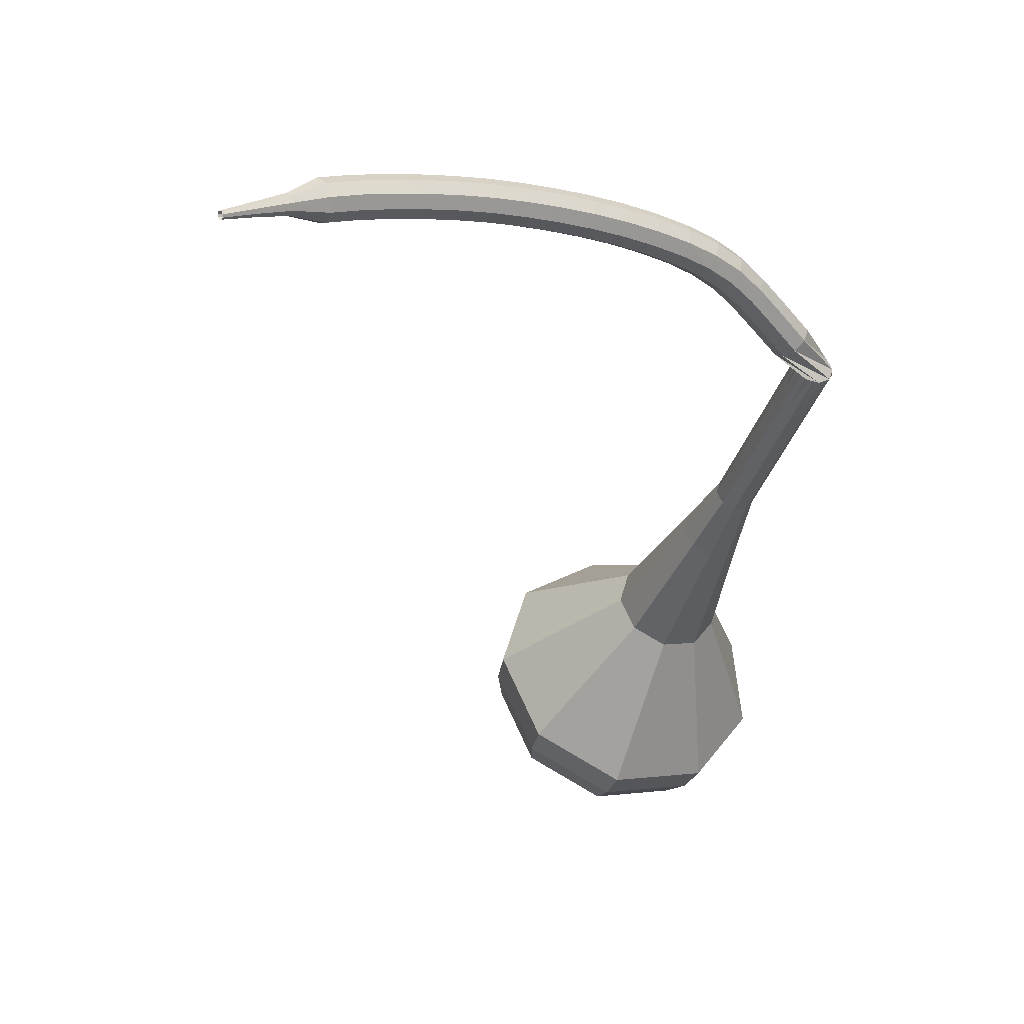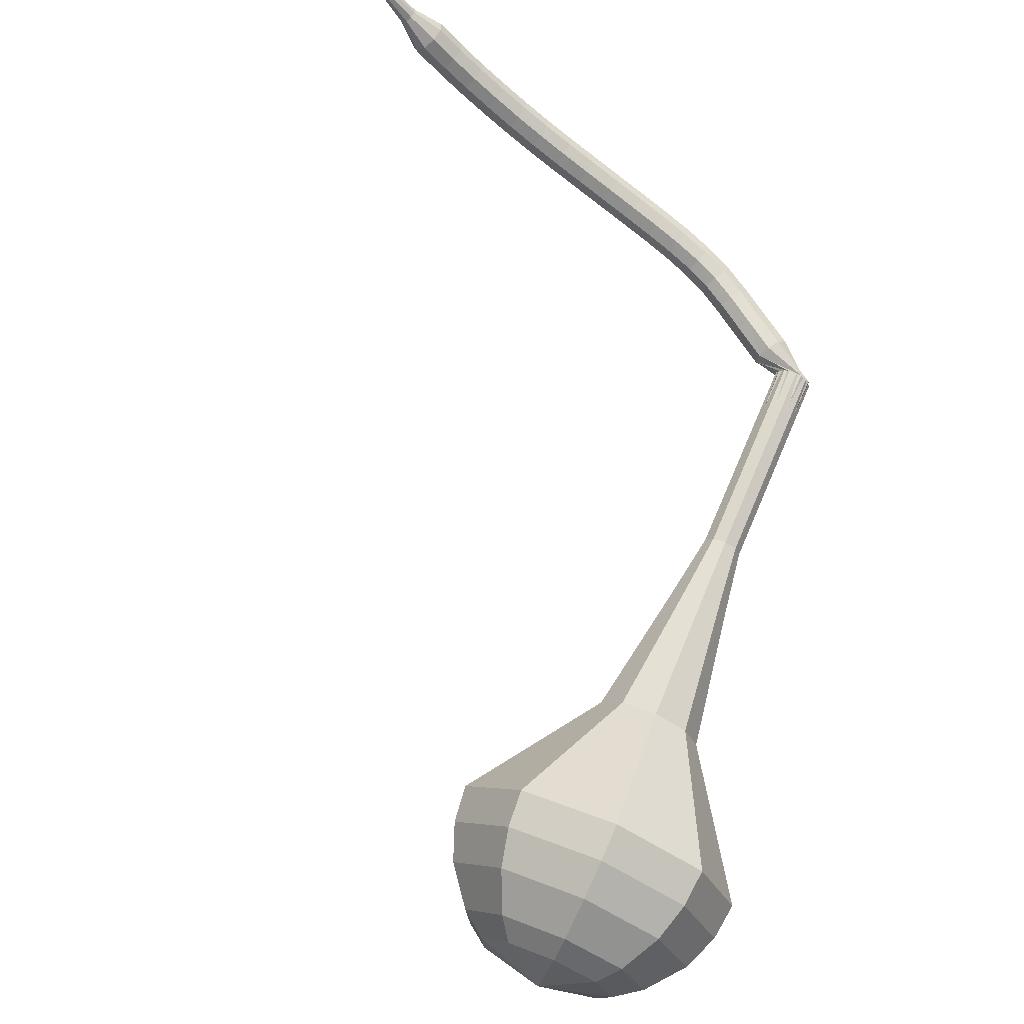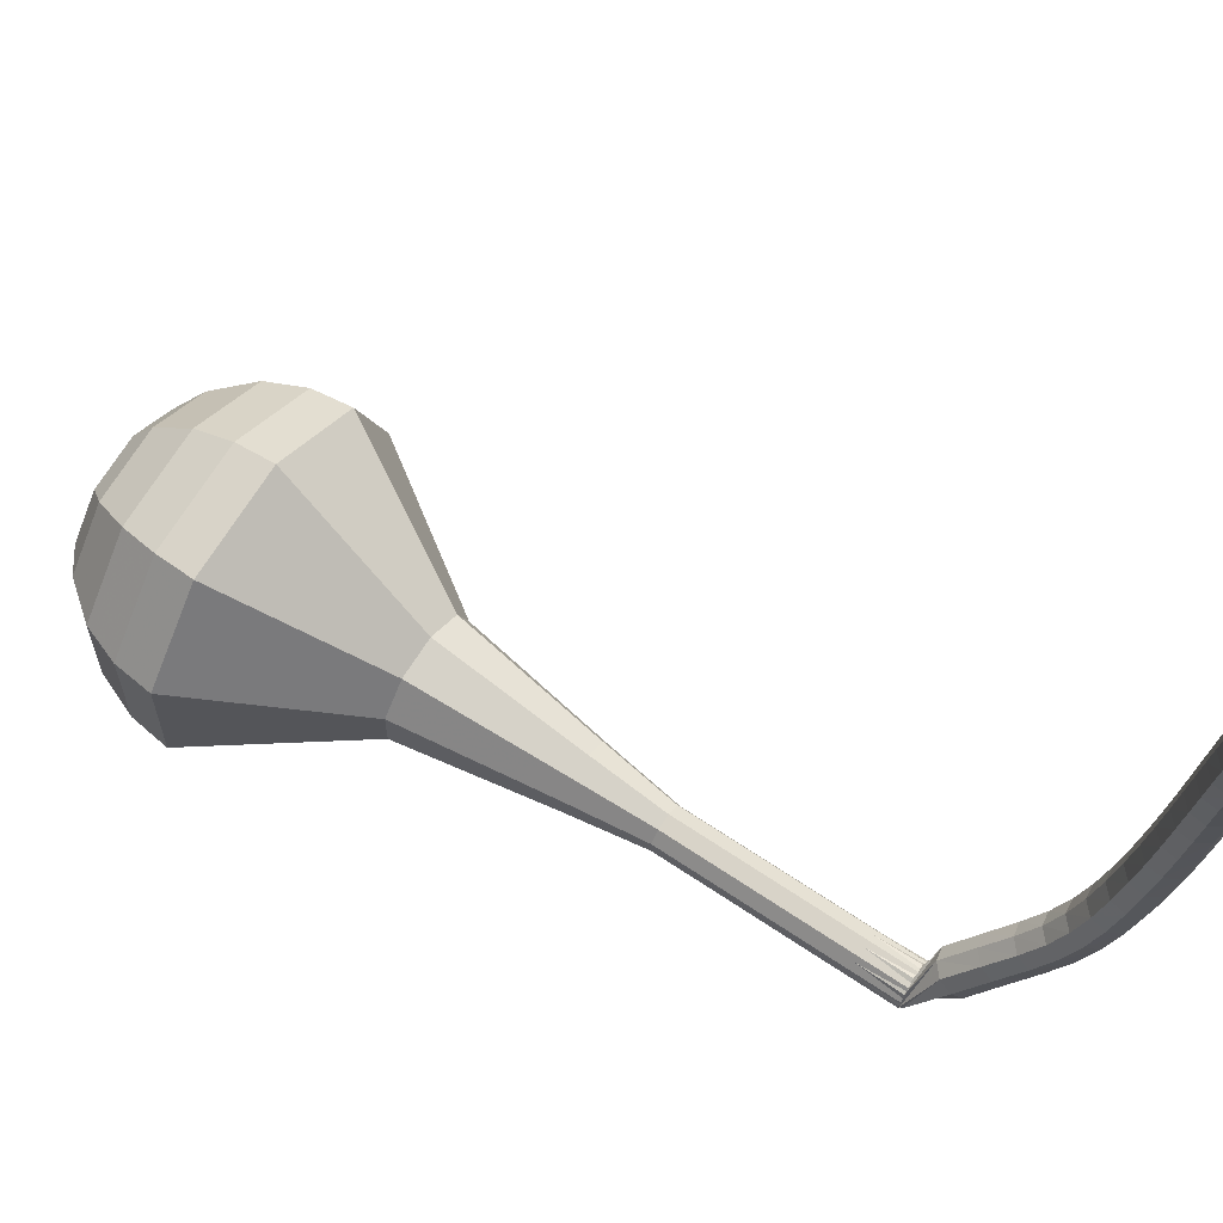
<metadata>
{"format":"obj","ext":"obj","renderer":"f3d","projection":"perspective","resolution":1024,"background":"white","views":[{"elev":21.1,"azim":-11.3,"up":"+Z"},{"elev":-48.5,"azim":-24.7,"up":"+Z"},{"elev":-34.3,"azim":-84.1,"up":"+Y"}]}
</metadata>
<code>
g tube1
v 164.7 182.6 90.43
v 164.4 179.8 88.57
v 162 177.6 87.58
v 158.7 177 87.93
v 156 178.4 89.44
v 155.1 181 91.42
v 156.6 183.7 92.93
v 159.6 185.2 93.27
v 162.8 184.7 92.29
v 164.7 182.6 90.43
v 163.3 182.7 89.67
v 163.1 180.7 88.31
v 161.3 179.1 87.58
v 158.9 178.7 87.83
v 156.9 179.6 88.94
v 156.3 181.6 90.39
v 157.3 183.5 91.5
v 159.5 184.6 91.75
v 161.9 184.3 91.03
v 163.3 182.7 89.67
v 159.7 182.2 88.9
v 159.7 182.2 88.9
v 159.7 182.2 88.9
v 159.7 182.2 88.9
v 159.7 182.2 88.9
v 159.7 182.2 88.9
v 159.7 182.2 88.9
v 159.7 182.2 88.9
v 159.7 182.2 88.9
v 159.7 182.2 88.9
v 165.1 161.9 118.2
v 165.5 161.4 117.9
v 166.1 161.3 117.7
v 166.7 161.6 117.7
v 167.1 162.1 118
v 166.9 162.6 118.4
v 166.4 163 118.7
v 165.7 162.9 118.8
v 165.2 162.5 118.6
v 165.1 161.9 118.2
v 164.6 162.9 119.7
v 164.1 162.6 119.3
v 164 162 119.1
v 164.2 161.3 119.1
v 164.7 160.9 119.5
v 165.2 161 120
v 165.5 161.5 120.3
v 165.4 162.2 120.4
v 165.1 162.8 120.2
v 164.6 162.9 119.7
v 163.3 162.7 121.2
v 162.9 162.3 120.7
v 162.7 161.7 120.5
v 162.9 161.1 120.6
v 163.4 160.7 120.9
v 163.9 160.8 121.4
v 164.2 161.3 121.8
v 164.1 162 121.8
v 163.8 162.5 121.6
v 163.3 162.7 121.2
v 162.1 162.4 122.5
v 161.7 162.1 122
v 161.6 161.4 121.8
v 161.8 160.8 121.8
v 162.3 160.5 122.2
v 162.7 160.6 122.7
v 163 161.1 123.1
v 163 161.7 123.1
v 162.6 162.3 122.9
v 162.1 162.4 122.5
v 161 162.2 123.5
v 160.7 161.9 123
v 160.6 161.2 122.7
v 160.8 160.6 122.8
v 161.2 160.2 123.2
v 161.6 160.3 123.8
v 161.8 160.8 124.2
v 161.8 161.5 124.3
v 161.5 162 124
v 161 162.2 123.5
v 159.9 162 124.3
v 159.6 161.7 123.8
v 159.5 161.1 123.5
v 159.7 160.4 123.6
v 160 160 124
v 160.4 160.1 124.6
v 160.6 160.6 125.1
v 160.5 161.2 125.2
v 160.2 161.8 124.9
v 159.9 162 124.3
v 158.5 161.8 125.1
v 158.3 161.5 124.5
v 158.2 160.9 124.2
v 158.4 160.2 124.3
v 158.7 159.8 124.8
v 159 159.9 125.4
v 159.1 160.3 125.8
v 159.1 161 125.9
v 158.9 161.6 125.6
v 158.5 161.8 125.1
v 157.1 161.6 125.7
v 156.9 161.3 125.1
v 156.8 160.7 124.8
v 156.9 160.1 124.9
v 157.2 159.7 125.4
v 157.4 159.7 126
v 157.6 160.2 126.5
v 157.5 160.8 126.6
v 157.3 161.4 126.3
v 157.1 161.6 125.7
v 155.5 161.4 126.3
v 155.3 161.1 125.7
v 155.3 160.5 125.3
v 155.4 159.9 125.4
v 155.7 159.5 125.9
v 155.9 159.5 126.6
v 156 159.9 127.1
v 155.9 160.6 127.2
v 155.7 161.2 126.9
v 155.5 161.4 126.3
v 153.9 161.1 126.8
v 153.8 160.9 126.2
v 153.8 160.3 125.8
v 153.9 159.6 125.9
v 154.1 159.2 126.4
v 154.3 159.2 127.1
v 154.4 159.7 127.6
v 154.3 160.4 127.7
v 154.1 160.9 127.4
v 153.9 161.1 126.8
v 152.3 160.9 127.2
v 152.2 160.6 126.6
v 152.2 160 126.3
v 152.3 159.4 126.4
v 152.5 158.9 126.9
v 152.7 159 127.5
v 152.8 159.4 128
v 152.7 160.1 128.2
v 152.5 160.7 127.8
v 152.3 160.9 127.2
v 150.7 160.6 127.6
v 150.6 160.3 127
v 150.6 159.7 126.6
v 150.8 159.1 126.7
v 151 158.7 127.3
v 151.1 158.7 127.9
v 151.1 159.1 128.4
v 151 159.8 128.6
v 150.8 160.4 128.2
v 150.7 160.6 127.6
v 149 160.2 127.9
v 149 160 127.3
v 149 159.4 127
v 149.2 158.7 127.1
v 149.4 158.3 127.6
v 149.5 158.3 128.3
v 149.5 158.8 128.8
v 149.4 159.5 128.9
v 149.2 160 128.6
v 149 160.2 127.9
v 147.4 159.8 128.2
v 147.4 159.5 127.6
v 147.5 159 127.2
v 147.7 158.3 127.4
v 147.9 157.9 127.9
v 148 157.9 128.5
v 147.9 158.4 129.1
v 147.8 159 129.2
v 147.6 159.6 128.8
v 147.4 159.8 128.2
v 145.8 159.3 128.4
v 145.8 159.1 127.8
v 145.9 158.5 127.5
v 146.1 157.9 127.6
v 146.3 157.5 128.1
v 146.4 157.5 128.8
v 146.4 157.9 129.3
v 146.2 158.6 129.4
v 146 159.1 129.1
v 145.8 159.3 128.4
v 144.2 158.8 128.6
v 144.2 158.6 128
v 144.4 158 127.7
v 144.6 157.4 127.8
v 144.8 157 128.3
v 144.9 157 129
v 144.8 157.4 129.5
v 144.6 158.1 129.6
v 144.4 158.6 129.3
v 144.2 158.8 128.6
v 142.6 158.2 128.8
v 142.7 158 128.2
v 142.9 157.4 127.8
v 143.1 156.8 127.9
v 143.3 156.4 128.5
v 143.4 156.4 129.1
v 143.3 156.9 129.7
v 143 157.5 129.8
v 142.8 158 129.4
v 142.6 158.2 128.8
v 141.1 157.6 128.9
v 141.2 157.4 128.3
v 141.4 156.8 127.9
v 141.7 156.2 128
v 141.9 155.8 128.6
v 141.9 155.8 129.2
v 141.7 156.2 129.8
v 141.5 156.8 129.9
v 141.2 157.4 129.5
v 141.1 157.6 128.9
v 139.8 156.4 128.9
v 139.8 156.3 128.6
v 140 156 128.5
v 140.1 155.7 128.5
v 140.2 155.5 128.8
v 140.2 155.5 129.1
v 140.1 155.7 129.4
v 140 156 129.4
v 139.9 156.3 129.3
v 139.8 156.4 128.9
v 138.4 155.5 129
v 138.4 155.4 128.8
v 138.5 155.3 128.6
v 138.6 155.1 128.7
v 138.7 154.9 128.9
v 138.7 154.9 129.1
v 138.6 155.1 129.3
v 138.5 155.3 129.3
v 138.4 155.4 129.2
v 138.4 155.5 129
v 137 154.6 129
v 137 154.6 128.9
v 137.1 154.5 128.8
v 137.1 154.4 128.8
v 137.2 154.3 128.9
v 137.2 154.3 129.1
v 137.1 154.4 129.2
v 137.1 154.5 129.2
v 137 154.6 129.1
v 137 154.6 129
f 1 2 12
f 12 11 1
f 2 3 13
f 13 12 2
f 3 4 14
f 14 13 3
f 4 5 15
f 15 14 4
f 5 6 16
f 16 15 5
f 6 7 17
f 17 16 6
f 7 8 18
f 18 17 7
f 8 9 19
f 19 18 8
f 9 10 20
f 20 19 9
f 11 12 22
f 22 21 11
f 12 13 23
f 23 22 12
f 13 14 24
f 24 23 13
f 14 15 25
f 25 24 14
f 15 16 26
f 26 25 15
f 16 17 27
f 27 26 16
f 17 18 28
f 28 27 17
f 18 19 29
f 29 28 18
f 19 20 30
f 30 29 19
f 21 22 32
f 32 31 21
f 22 23 33
f 33 32 22
f 23 24 34
f 34 33 23
f 24 25 35
f 35 34 24
f 25 26 36
f 36 35 25
f 26 27 37
f 37 36 26
f 27 28 38
f 38 37 27
f 28 29 39
f 39 38 28
f 29 30 40
f 40 39 29
f 31 32 42
f 42 41 31
f 32 33 43
f 43 42 32
f 33 34 44
f 44 43 33
f 34 35 45
f 45 44 34
f 35 36 46
f 46 45 35
f 36 37 47
f 47 46 36
f 37 38 48
f 48 47 37
f 38 39 49
f 49 48 38
f 39 40 50
f 50 49 39
f 41 42 52
f 52 51 41
f 42 43 53
f 53 52 42
f 43 44 54
f 54 53 43
f 44 45 55
f 55 54 44
f 45 46 56
f 56 55 45
f 46 47 57
f 57 56 46
f 47 48 58
f 58 57 47
f 48 49 59
f 59 58 48
f 49 50 60
f 60 59 49
f 51 52 62
f 62 61 51
f 52 53 63
f 63 62 52
f 53 54 64
f 64 63 53
f 54 55 65
f 65 64 54
f 55 56 66
f 66 65 55
f 56 57 67
f 67 66 56
f 57 58 68
f 68 67 57
f 58 59 69
f 69 68 58
f 59 60 70
f 70 69 59
f 61 62 72
f 72 71 61
f 62 63 73
f 73 72 62
f 63 64 74
f 74 73 63
f 64 65 75
f 75 74 64
f 65 66 76
f 76 75 65
f 66 67 77
f 77 76 66
f 67 68 78
f 78 77 67
f 68 69 79
f 79 78 68
f 69 70 80
f 80 79 69
f 71 72 82
f 82 81 71
f 72 73 83
f 83 82 72
f 73 74 84
f 84 83 73
f 74 75 85
f 85 84 74
f 75 76 86
f 86 85 75
f 76 77 87
f 87 86 76
f 77 78 88
f 88 87 77
f 78 79 89
f 89 88 78
f 79 80 90
f 90 89 79
f 81 82 92
f 92 91 81
f 82 83 93
f 93 92 82
f 83 84 94
f 94 93 83
f 84 85 95
f 95 94 84
f 85 86 96
f 96 95 85
f 86 87 97
f 97 96 86
f 87 88 98
f 98 97 87
f 88 89 99
f 99 98 88
f 89 90 100
f 100 99 89
f 91 92 102
f 102 101 91
f 92 93 103
f 103 102 92
f 93 94 104
f 104 103 93
f 94 95 105
f 105 104 94
f 95 96 106
f 106 105 95
f 96 97 107
f 107 106 96
f 97 98 108
f 108 107 97
f 98 99 109
f 109 108 98
f 99 100 110
f 110 109 99
f 101 102 112
f 112 111 101
f 102 103 113
f 113 112 102
f 103 104 114
f 114 113 103
f 104 105 115
f 115 114 104
f 105 106 116
f 116 115 105
f 106 107 117
f 117 116 106
f 107 108 118
f 118 117 107
f 108 109 119
f 119 118 108
f 109 110 120
f 120 119 109
f 111 112 122
f 122 121 111
f 112 113 123
f 123 122 112
f 113 114 124
f 124 123 113
f 114 115 125
f 125 124 114
f 115 116 126
f 126 125 115
f 116 117 127
f 127 126 116
f 117 118 128
f 128 127 117
f 118 119 129
f 129 128 118
f 119 120 130
f 130 129 119
f 121 122 132
f 132 131 121
f 122 123 133
f 133 132 122
f 123 124 134
f 134 133 123
f 124 125 135
f 135 134 124
f 125 126 136
f 136 135 125
f 126 127 137
f 137 136 126
f 127 128 138
f 138 137 127
f 128 129 139
f 139 138 128
f 129 130 140
f 140 139 129
f 131 132 142
f 142 141 131
f 132 133 143
f 143 142 132
f 133 134 144
f 144 143 133
f 134 135 145
f 145 144 134
f 135 136 146
f 146 145 135
f 136 137 147
f 147 146 136
f 137 138 148
f 148 147 137
f 138 139 149
f 149 148 138
f 139 140 150
f 150 149 139
f 141 142 152
f 152 151 141
f 142 143 153
f 153 152 142
f 143 144 154
f 154 153 143
f 144 145 155
f 155 154 144
f 145 146 156
f 156 155 145
f 146 147 157
f 157 156 146
f 147 148 158
f 158 157 147
f 148 149 159
f 159 158 148
f 149 150 160
f 160 159 149
f 151 152 162
f 162 161 151
f 152 153 163
f 163 162 152
f 153 154 164
f 164 163 153
f 154 155 165
f 165 164 154
f 155 156 166
f 166 165 155
f 156 157 167
f 167 166 156
f 157 158 168
f 168 167 157
f 158 159 169
f 169 168 158
f 159 160 170
f 170 169 159
f 161 162 172
f 172 171 161
f 162 163 173
f 173 172 162
f 163 164 174
f 174 173 163
f 164 165 175
f 175 174 164
f 165 166 176
f 176 175 165
f 166 167 177
f 177 176 166
f 167 168 178
f 178 177 167
f 168 169 179
f 179 178 168
f 169 170 180
f 180 179 169
f 171 172 182
f 182 181 171
f 172 173 183
f 183 182 172
f 173 174 184
f 184 183 173
f 174 175 185
f 185 184 174
f 175 176 186
f 186 185 175
f 176 177 187
f 187 186 176
f 177 178 188
f 188 187 177
f 178 179 189
f 189 188 178
f 179 180 190
f 190 189 179
f 181 182 192
f 192 191 181
f 182 183 193
f 193 192 182
f 183 184 194
f 194 193 183
f 184 185 195
f 195 194 184
f 185 186 196
f 196 195 185
f 186 187 197
f 197 196 186
f 187 188 198
f 198 197 187
f 188 189 199
f 199 198 188
f 189 190 200
f 200 199 189
f 191 192 202
f 202 201 191
f 192 193 203
f 203 202 192
f 193 194 204
f 204 203 193
f 194 195 205
f 205 204 194
f 195 196 206
f 206 205 195
f 196 197 207
f 207 206 196
f 197 198 208
f 208 207 197
f 198 199 209
f 209 208 198
f 199 200 210
f 210 209 199
f 201 202 212
f 212 211 201
f 202 203 213
f 213 212 202
f 203 204 214
f 214 213 203
f 204 205 215
f 215 214 204
f 205 206 216
f 216 215 205
f 206 207 217
f 217 216 206
f 207 208 218
f 218 217 207
f 208 209 219
f 219 218 208
f 209 210 220
f 220 219 209
f 211 212 222
f 222 221 211
f 212 213 223
f 223 222 212
f 213 214 224
f 224 223 213
f 214 215 225
f 225 224 214
f 215 216 226
f 226 225 215
f 216 217 227
f 227 226 216
f 217 218 228
f 228 227 217
f 218 219 229
f 229 228 218
f 219 220 230
f 230 229 219
f 221 222 232
f 232 231 221
f 222 223 233
f 233 232 222
f 223 224 234
f 234 233 223
f 224 225 235
f 235 234 224
f 225 226 236
f 236 235 225
f 226 227 237
f 237 236 226
f 227 228 238
f 238 237 227
f 228 229 239
f 239 238 228
f 229 230 240
f 240 239 229
v 167 162.4 118.2
v 167 161.9 117.9
v 166.5 161.4 117.7
v 165.8 161.3 117.7
v 165.3 161.6 118
v 165.1 162.1 118.4
v 165.4 162.7 118.7
v 166 163 118.8
v 166.6 162.9 118.6
v 167 162.4 118.2
v 166.4 164.4 115.3
v 166.3 163.9 114.9
v 165.8 163.4 114.7
v 165.2 163.3 114.8
v 164.6 163.6 115.1
v 164.5 164.1 115.5
v 164.7 164.6 115.8
v 165.4 164.9 115.9
v 166 164.9 115.7
v 166.4 164.4 115.3
v 165.8 166.4 112.4
v 165.7 165.8 112
v 165.2 165.4 111.8
v 164.5 165.3 111.9
v 164 165.6 112.2
v 163.8 166.1 112.6
v 164.1 166.6 112.9
v 164.7 166.9 113
v 165.4 166.8 112.8
v 165.8 166.4 112.4
v 165.1 168.4 109.5
v 165.1 167.8 109.1
v 164.6 167.4 108.9
v 163.9 167.3 109
v 163.4 167.5 109.3
v 163.2 168.1 109.7
v 163.5 168.6 110
v 164.1 168.9 110.1
v 164.7 168.8 109.9
v 165.1 168.4 109.5
v 165 170.5 106.6
v 164.9 169.7 106
v 164.2 169 105.7
v 163.1 168.8 105.8
v 162.3 169.2 106.3
v 162 170 106.9
v 162.5 170.9 107.4
v 163.4 171.3 107.5
v 164.4 171.2 107.2
v 165 170.5 106.6
v 164.9 174.9 100.8
v 164.7 173.3 99.78
v 163.4 172.1 99.24
v 161.6 171.8 99.43
v 160.1 172.5 100.3
v 159.6 174 101.4
v 160.4 175.5 102.2
v 162.1 176.3 102.4
v 163.8 176 101.8
v 164.9 174.9 100.8
v 168.1 180.3 95
v 167.7 176 92.19
v 164.1 172.7 90.7
v 159 171.8 91.22
v 154.9 173.9 93.51
v 153.7 177.8 96.49
v 155.8 181.9 98.78
v 160.4 184.1 99.3
v 165.3 183.5 97.81
v 168.1 180.3 95
v 167.6 181.3 93.48
v 167.1 177.1 90.76
v 163.6 173.9 89.31
v 158.8 173.1 89.81
v 154.8 175 92.03
v 153.6 178.9 94.92
v 155.7 182.8 97.14
v 160.1 185 97.64
v 164.8 184.3 96.2
v 167.6 181.3 93.48
v 166.5 182.1 91.95
v 166.1 178.4 89.52
v 163 175.5 88.23
v 158.6 174.7 88.67
v 155.1 176.5 90.66
v 154 179.9 93.25
v 155.8 183.4 95.23
v 159.8 185.4 95.68
v 164 184.8 94.38
v 166.5 182.1 91.95
v 164.7 182.6 90.43
v 164.4 179.8 88.57
v 162 177.6 87.58
v 158.7 177 87.93
v 156 178.4 89.44
v 155.1 181 91.42
v 156.6 183.7 92.93
v 159.6 185.2 93.27
v 162.8 184.7 92.29
v 164.7 182.6 90.43
v 163.3 182.7 89.67
v 163.1 180.7 88.31
v 161.3 179.1 87.58
v 158.9 178.7 87.83
v 156.9 179.6 88.94
v 156.3 181.6 90.39
v 157.3 183.5 91.5
v 159.5 184.6 91.75
v 161.9 184.3 91.03
v 163.3 182.7 89.67
v 159.7 182.2 88.9
v 159.7 182.2 88.9
v 159.7 182.2 88.9
v 159.7 182.2 88.9
v 159.7 182.2 88.9
v 159.7 182.2 88.9
v 159.7 182.2 88.9
v 159.7 182.2 88.9
v 159.7 182.2 88.9
v 159.7 182.2 88.9
f 241 242 252
f 252 251 241
f 242 243 253
f 253 252 242
f 243 244 254
f 254 253 243
f 244 245 255
f 255 254 244
f 245 246 256
f 256 255 245
f 246 247 257
f 257 256 246
f 247 248 258
f 258 257 247
f 248 249 259
f 259 258 248
f 249 250 260
f 260 259 249
f 251 252 262
f 262 261 251
f 252 253 263
f 263 262 252
f 253 254 264
f 264 263 253
f 254 255 265
f 265 264 254
f 255 256 266
f 266 265 255
f 256 257 267
f 267 266 256
f 257 258 268
f 268 267 257
f 258 259 269
f 269 268 258
f 259 260 270
f 270 269 259
f 261 262 272
f 272 271 261
f 262 263 273
f 273 272 262
f 263 264 274
f 274 273 263
f 264 265 275
f 275 274 264
f 265 266 276
f 276 275 265
f 266 267 277
f 277 276 266
f 267 268 278
f 278 277 267
f 268 269 279
f 279 278 268
f 269 270 280
f 280 279 269
f 271 272 282
f 282 281 271
f 272 273 283
f 283 282 272
f 273 274 284
f 284 283 273
f 274 275 285
f 285 284 274
f 275 276 286
f 286 285 275
f 276 277 287
f 287 286 276
f 277 278 288
f 288 287 277
f 278 279 289
f 289 288 278
f 279 280 290
f 290 289 279
f 281 282 292
f 292 291 281
f 282 283 293
f 293 292 282
f 283 284 294
f 294 293 283
f 284 285 295
f 295 294 284
f 285 286 296
f 296 295 285
f 286 287 297
f 297 296 286
f 287 288 298
f 298 297 287
f 288 289 299
f 299 298 288
f 289 290 300
f 300 299 289
f 291 292 302
f 302 301 291
f 292 293 303
f 303 302 292
f 293 294 304
f 304 303 293
f 294 295 305
f 305 304 294
f 295 296 306
f 306 305 295
f 296 297 307
f 307 306 296
f 297 298 308
f 308 307 297
f 298 299 309
f 309 308 298
f 299 300 310
f 310 309 299
f 301 302 312
f 312 311 301
f 302 303 313
f 313 312 302
f 303 304 314
f 314 313 303
f 304 305 315
f 315 314 304
f 305 306 316
f 316 315 305
f 306 307 317
f 317 316 306
f 307 308 318
f 318 317 307
f 308 309 319
f 319 318 308
f 309 310 320
f 320 319 309
f 311 312 322
f 322 321 311
f 312 313 323
f 323 322 312
f 313 314 324
f 324 323 313
f 314 315 325
f 325 324 314
f 315 316 326
f 326 325 315
f 316 317 327
f 327 326 316
f 317 318 328
f 328 327 317
f 318 319 329
f 329 328 318
f 319 320 330
f 330 329 319
f 321 322 332
f 332 331 321
f 322 323 333
f 333 332 322
f 323 324 334
f 334 333 323
f 324 325 335
f 335 334 324
f 325 326 336
f 336 335 325
f 326 327 337
f 337 336 326
f 327 328 338
f 338 337 327
f 328 329 339
f 339 338 328
f 329 330 340
f 340 339 329
f 331 332 342
f 342 341 331
f 332 333 343
f 343 342 332
f 333 334 344
f 344 343 333
f 334 335 345
f 345 344 334
f 335 336 346
f 346 345 335
f 336 337 347
f 347 346 336
f 337 338 348
f 348 347 337
f 338 339 349
f 349 348 338
f 339 340 350
f 350 349 339
f 341 342 352
f 352 351 341
f 342 343 353
f 353 352 342
f 343 344 354
f 354 353 343
f 344 345 355
f 355 354 344
f 345 346 356
f 356 355 345
f 346 347 357
f 357 356 346
f 347 348 358
f 358 357 347
f 348 349 359
f 359 358 348
f 349 350 360
f 360 359 349
g

</code>
